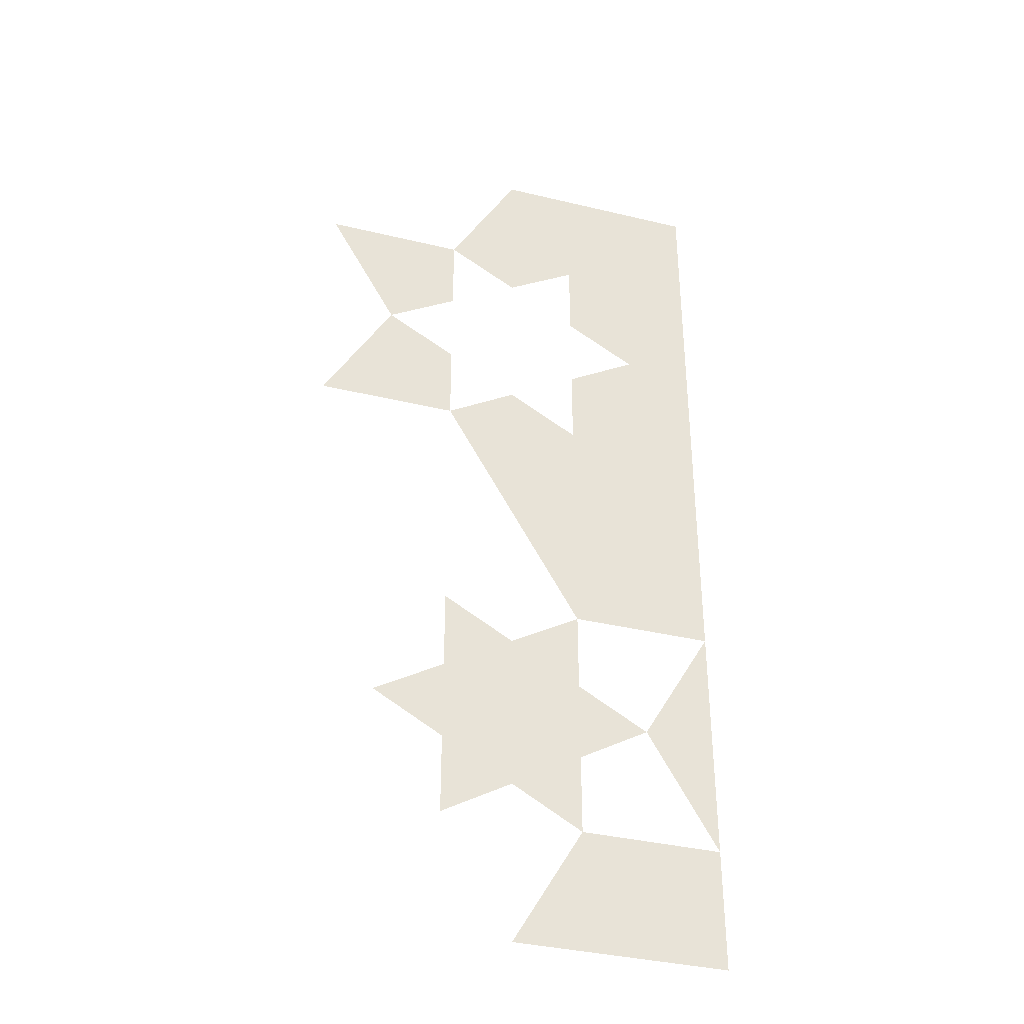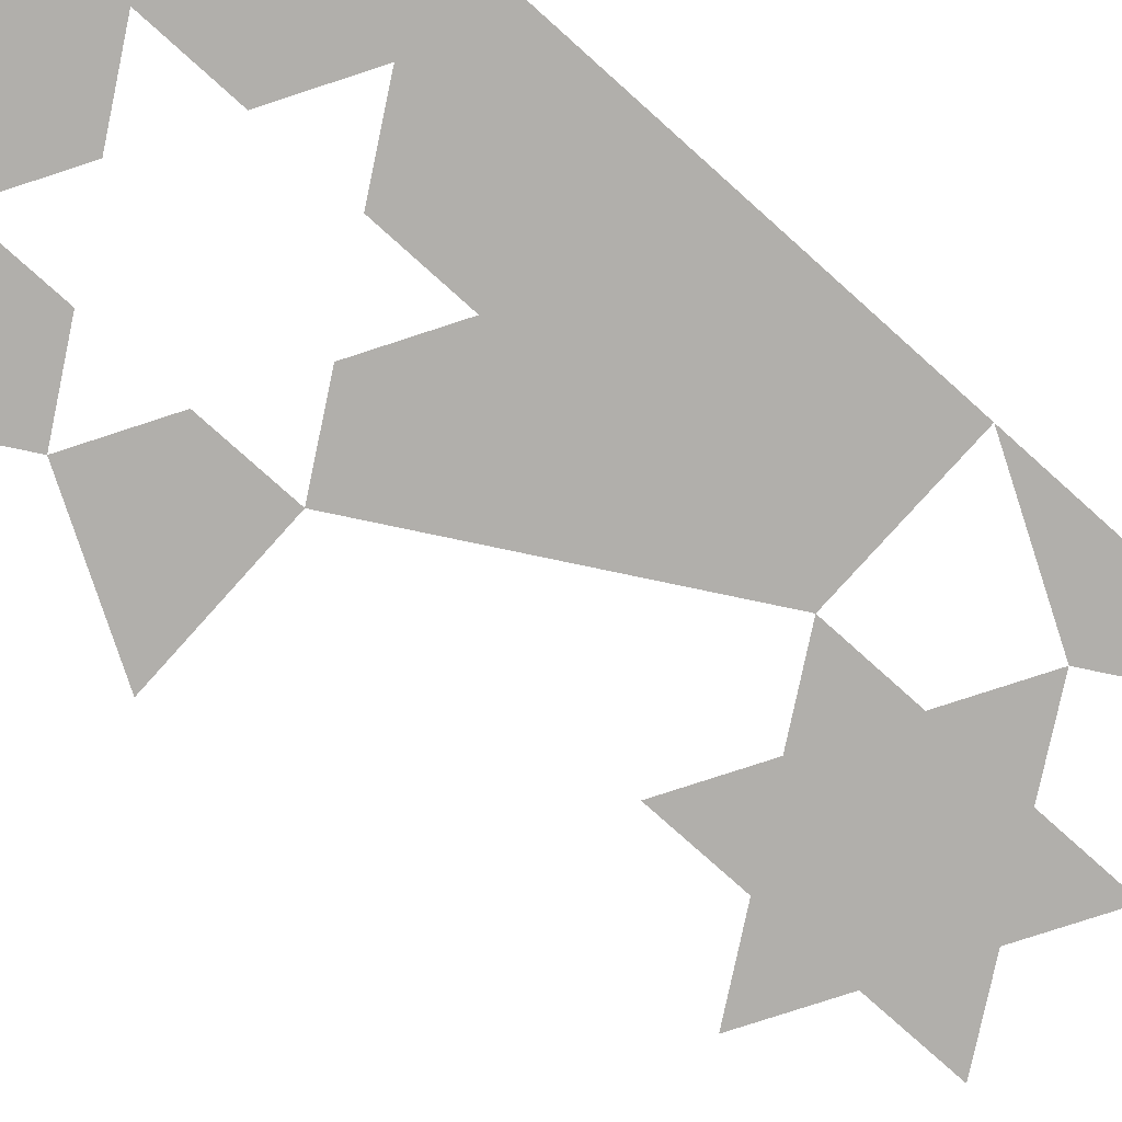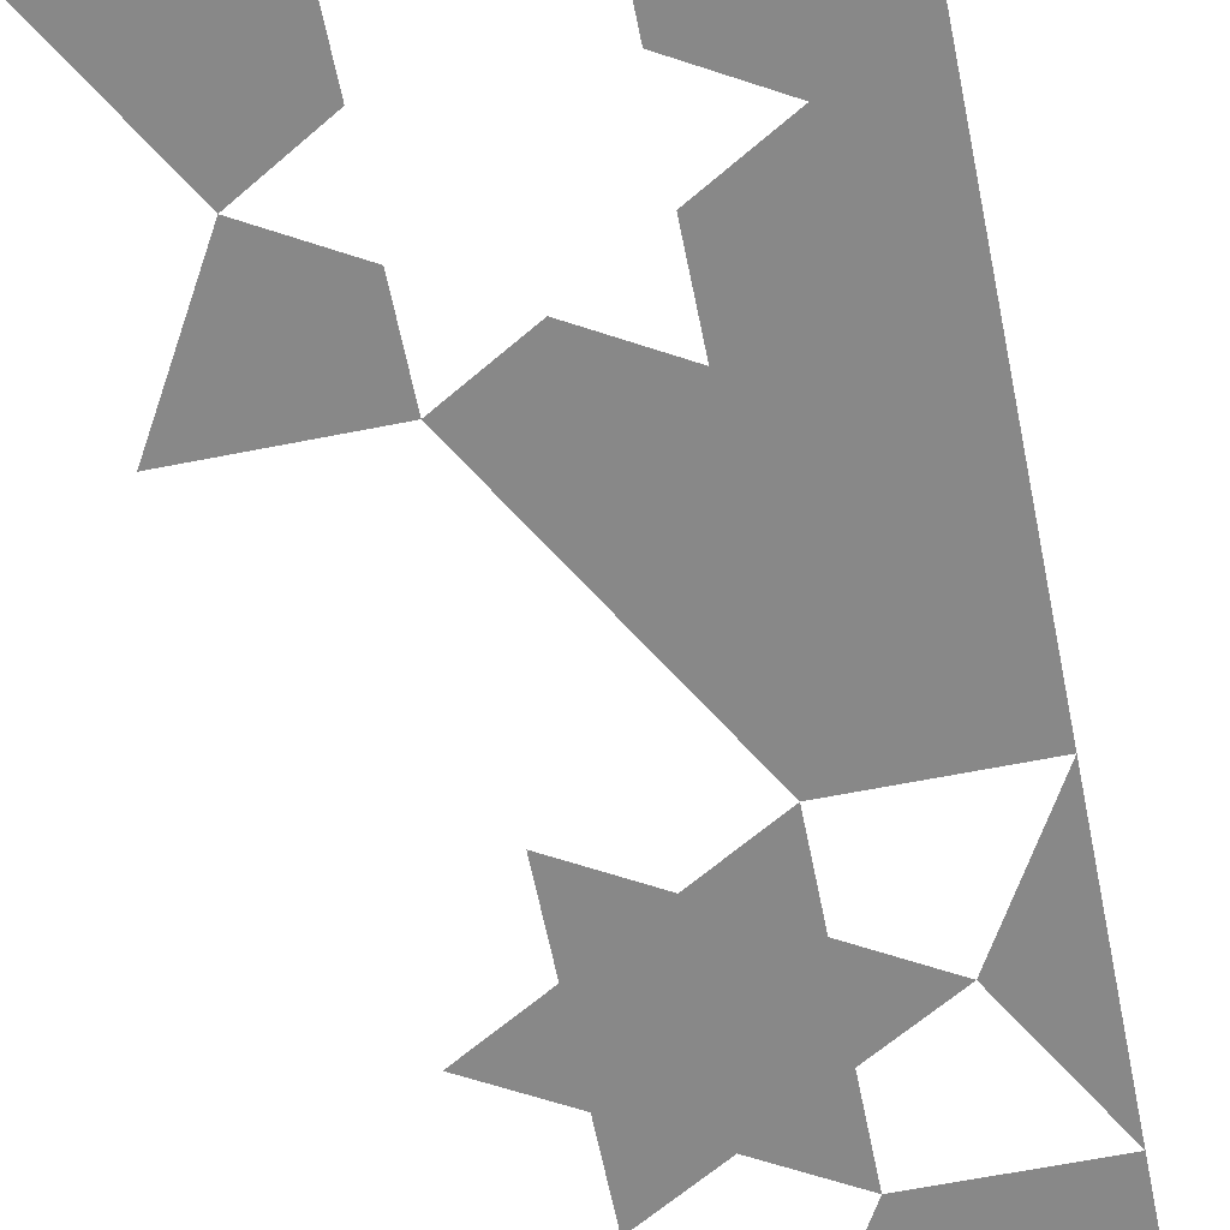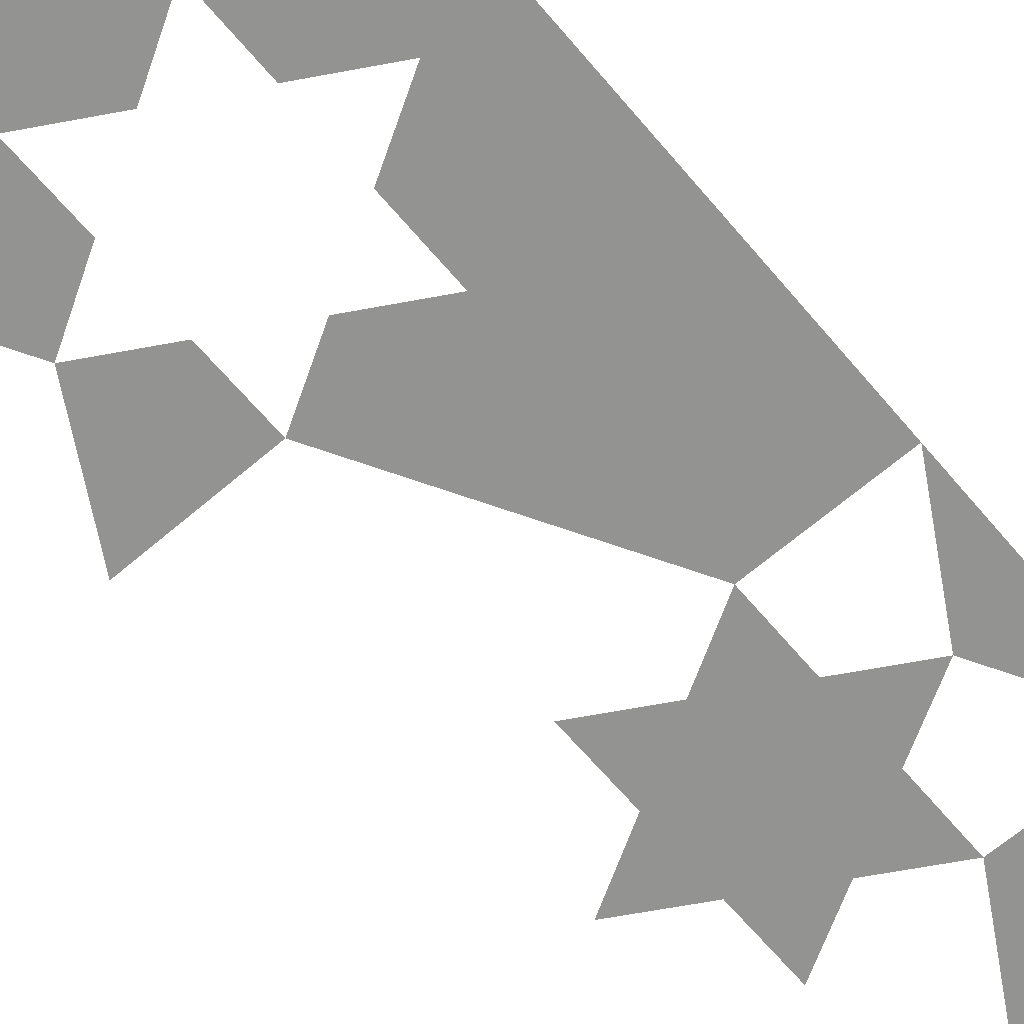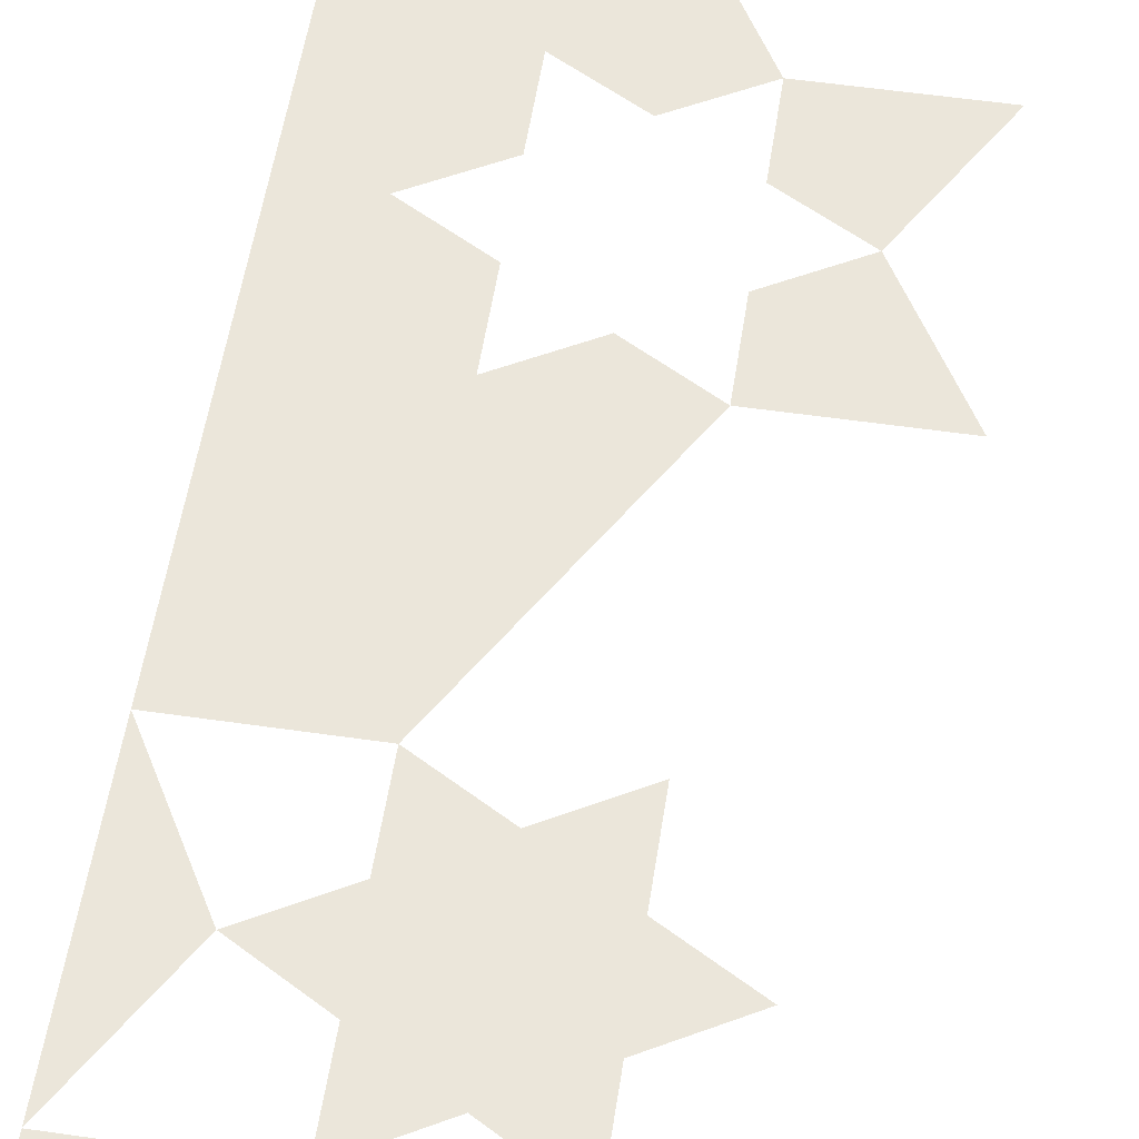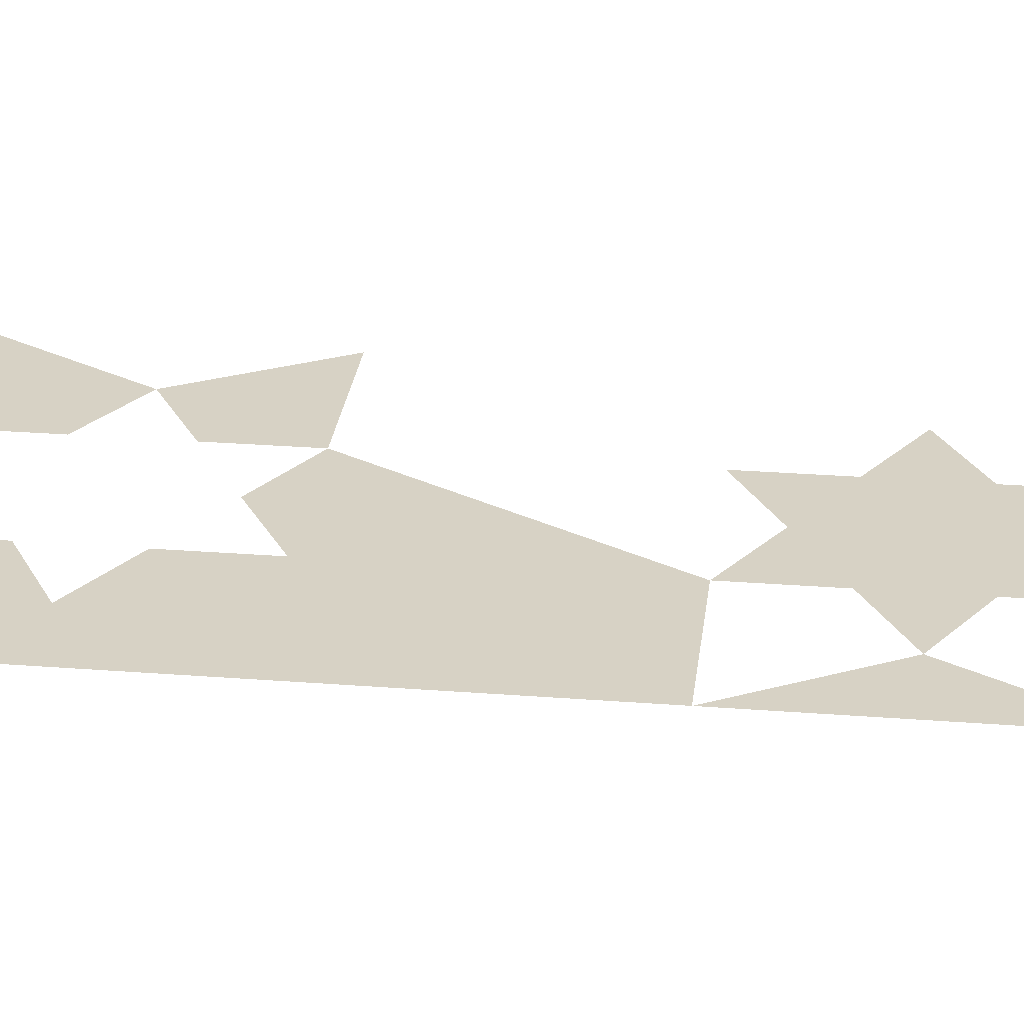
<metadata>
{"format":"obj","ext":"obj","renderer":"f3d","projection":"perspective","resolution":1024,"background":"white","views":[{"elev":-37.0,"azim":162.8,"up":"+Y"},{"elev":-78.1,"azim":-131.9,"up":"+Z"},{"elev":-62.9,"azim":-168.6,"up":"+Z"},{"elev":-66.6,"azim":-139.5,"up":"+Z"},{"elev":54.8,"azim":8.7,"up":"+Z"},{"elev":27.5,"azim":-83.2,"up":"+Z"}]}
</metadata>
<code>
v 0 0.2887 0
v 0.3333 0.2887 0
v 0.5 0 0
v 0 0 0
v 0.1667 0.5774 0
v 0 0.866 0
v 0 0.2887 0
v 0 0.866 0
v 0 2.309 0
v 0.5 2.309 0
v 0.6667 2.021 0
v 0.5 1.925 0
v 0.3333 2.021 0
v 0.3333 1.828 0
v 0.1667 1.732 0
v 0.3333 1.636 0
v 0.3333 1.443 0
v 0.5 1.54 0
v 0.6667 1.443 0
v 0.3333 0.866 0
v 0.6667 2.021 0
v 0.6667 1.828 0
v 0.8333 1.732 0
v 1 2.021 0
v 0.6667 1.636 0
v 0.8333 1.732 0
v 1 1.443 0
v 0.6667 1.443 0
v 0.5 0.7698 0
v 0.3333 0.866 0
v 0.3333 0.6736 0
v 0.1667 0.5774 0
v 0.3333 0.4811 0
v 0.3333 0.2887 0
v 0.5 0.3849 0
v 0.6667 0.2887 0
v 0.6667 0.4811 0
v 0.8333 0.5774 0
v 0.6667 0.6736 0
v 0.6667 0.866 0
f 1 2 3 4
f 4 3 2 1
f 5 6 7
f 7 6 5
f 17 18 19 20 8 15 16
f 17 16 15 8 20 19 18
f 13 14 15 9 10 11 12
f 13 12 11 10 9 15 14
f 8 9 15
f 8 15 9
f 13 14 15 9 10 11 12
f 13 12 11 10 9 15 14
f 21 22 23 24
f 21 24 23 22
f 25 26 27 28
f 25 28 27 26
f 29 30 31 32 33 34 35 36 37 38 39 40
f 29 40 39 38 37 36 35 34 33 32 31 30

</code>
